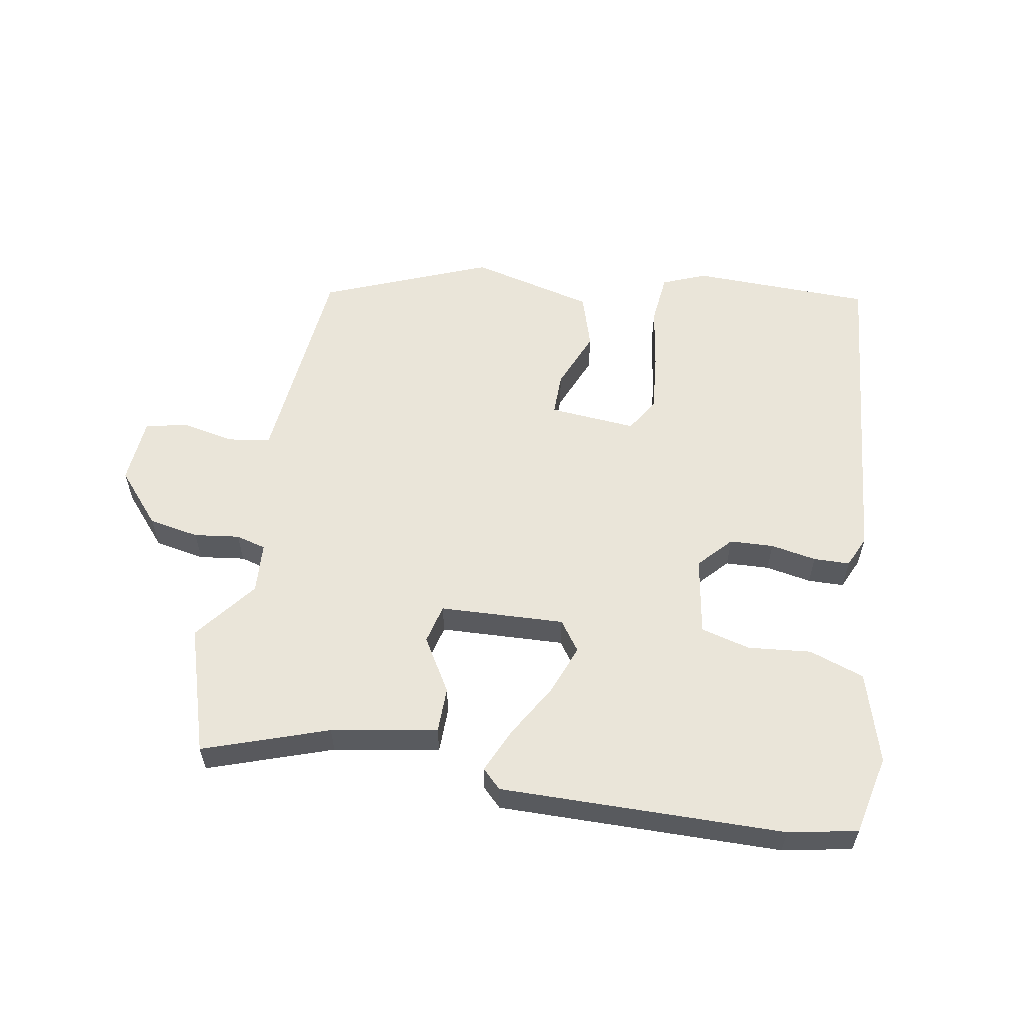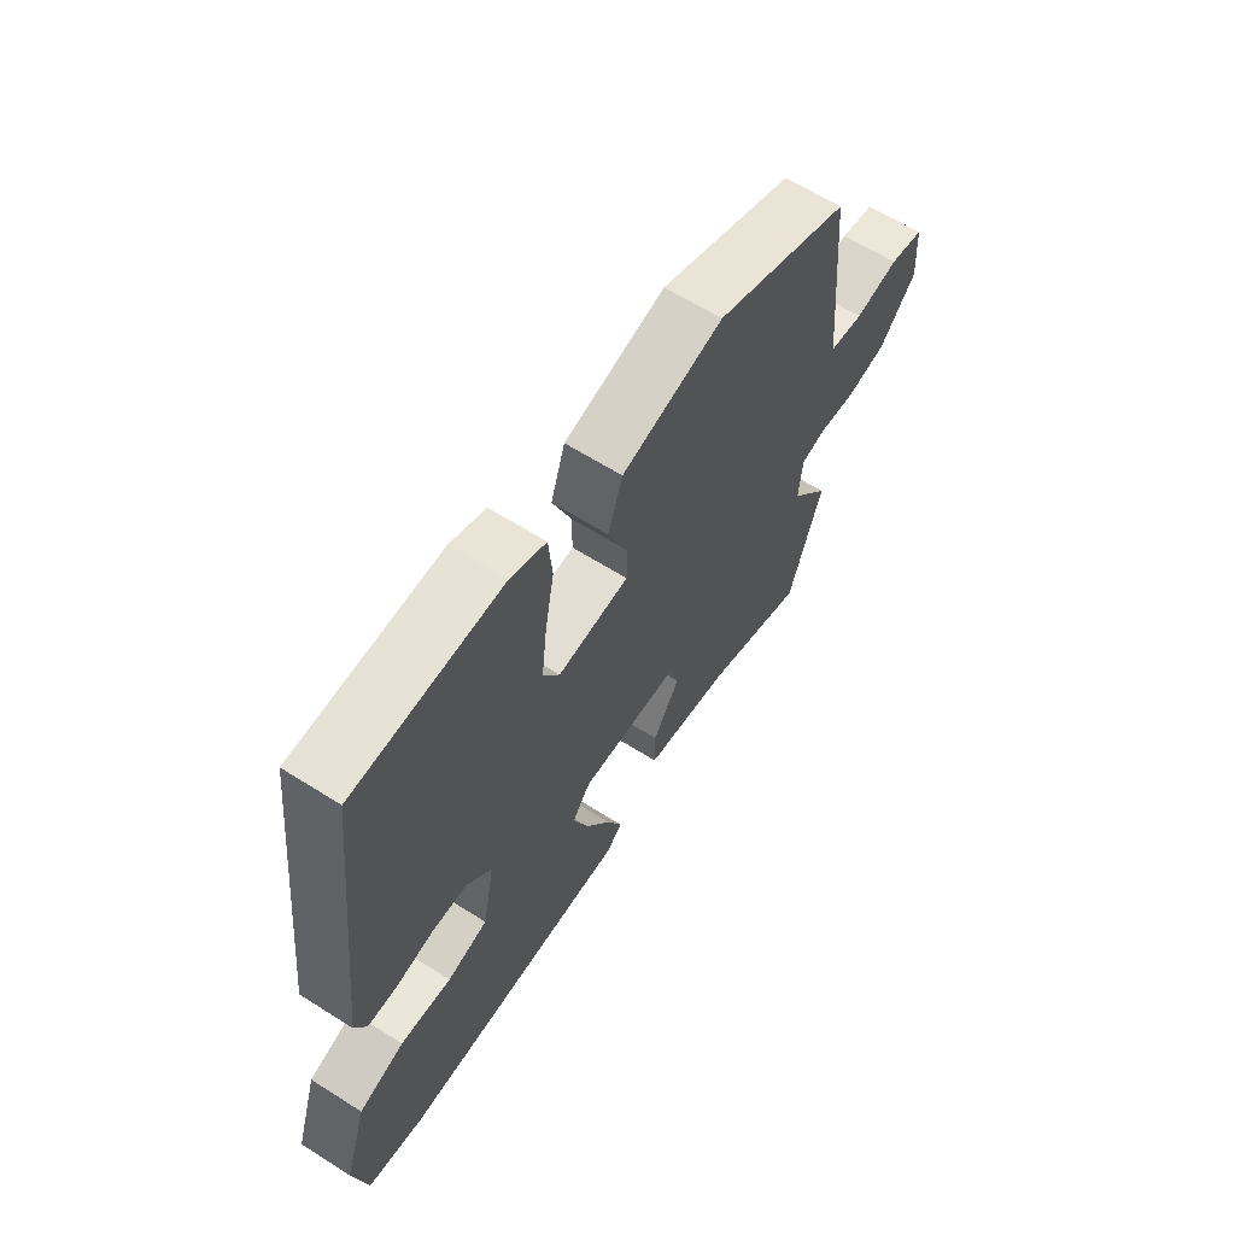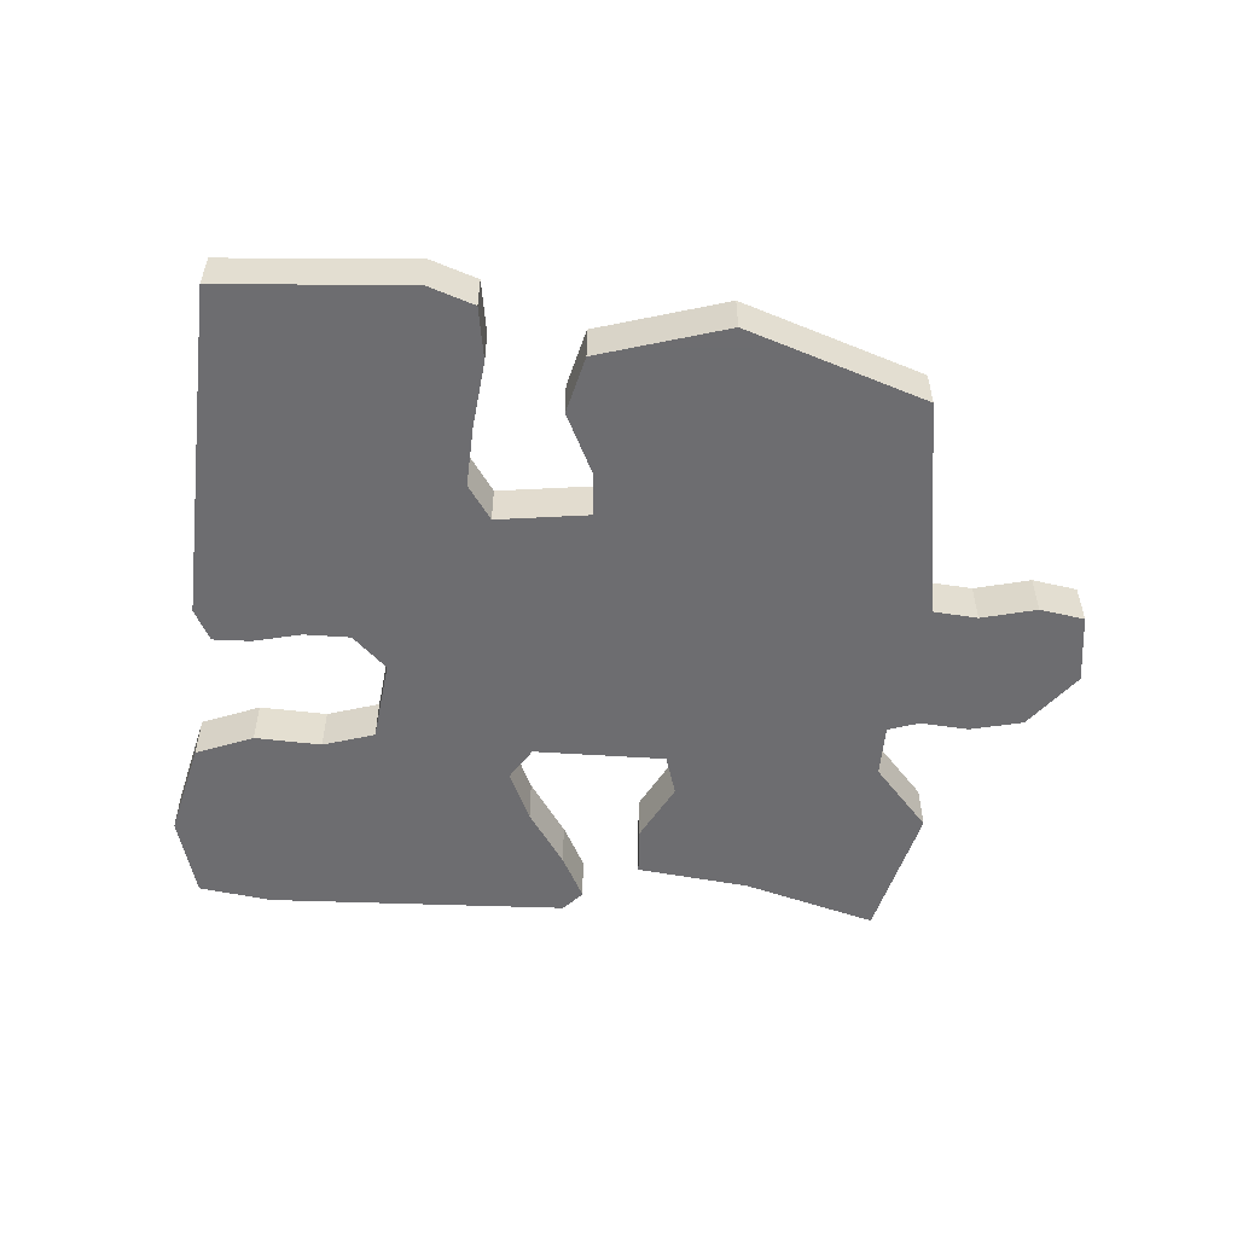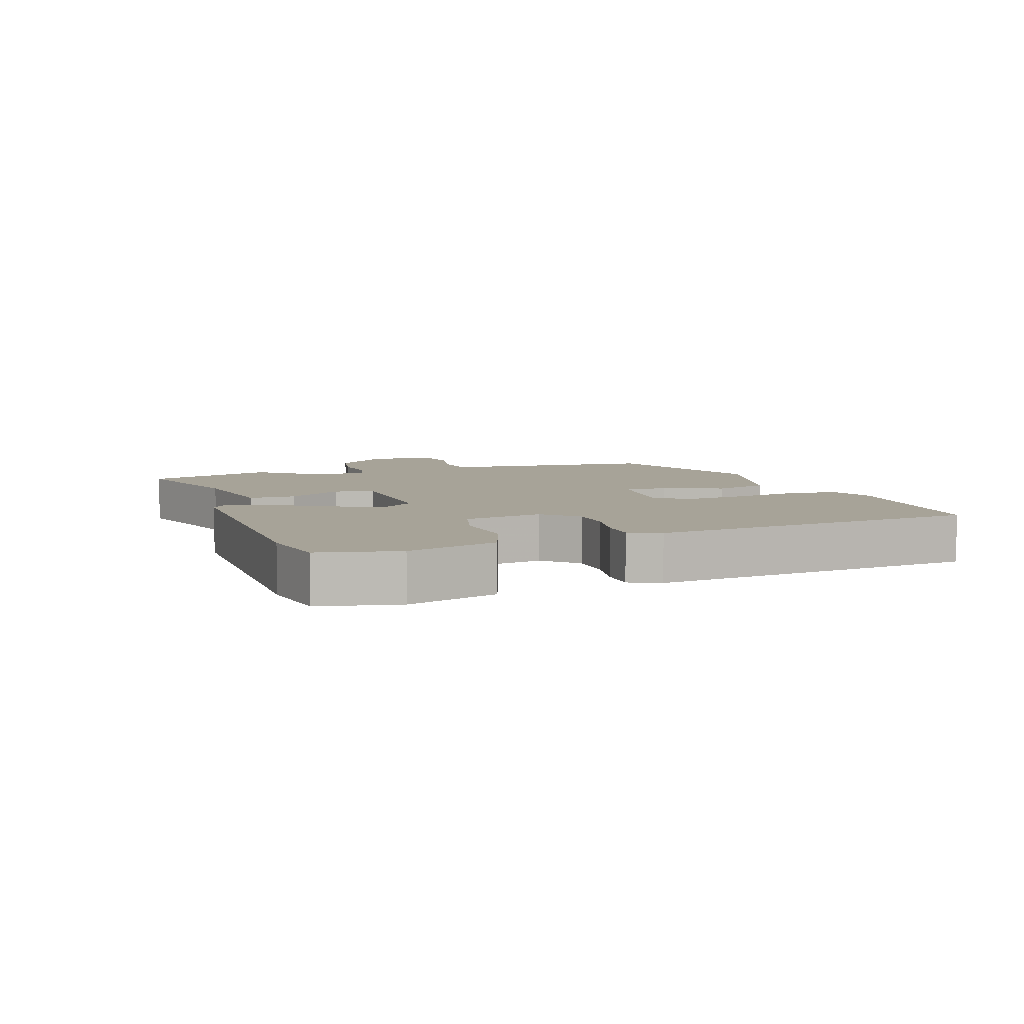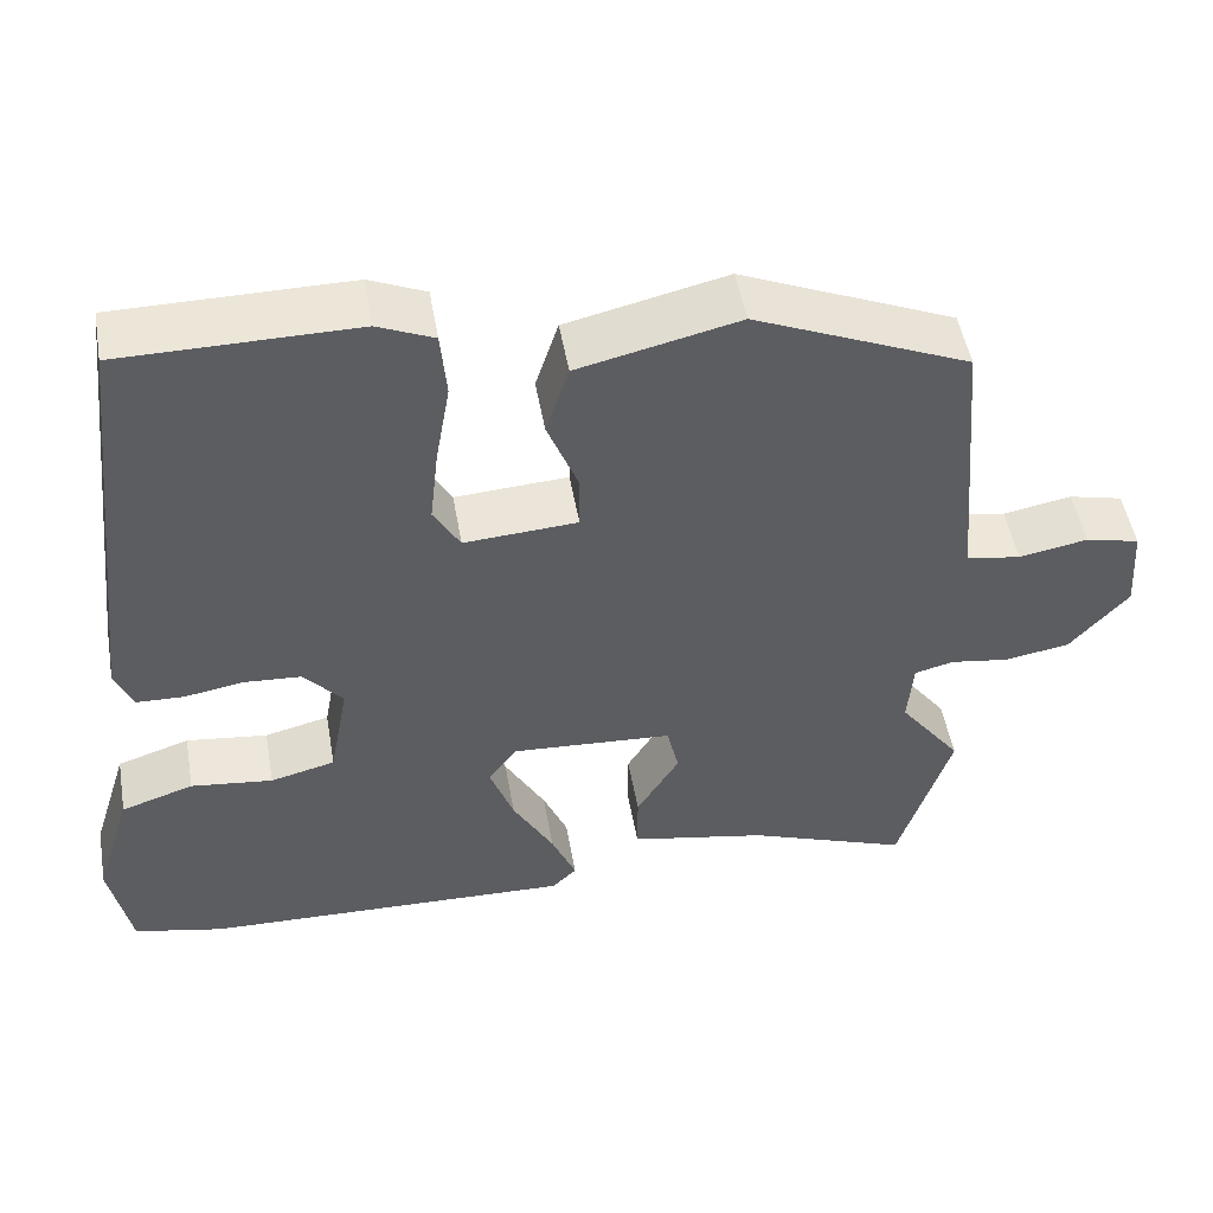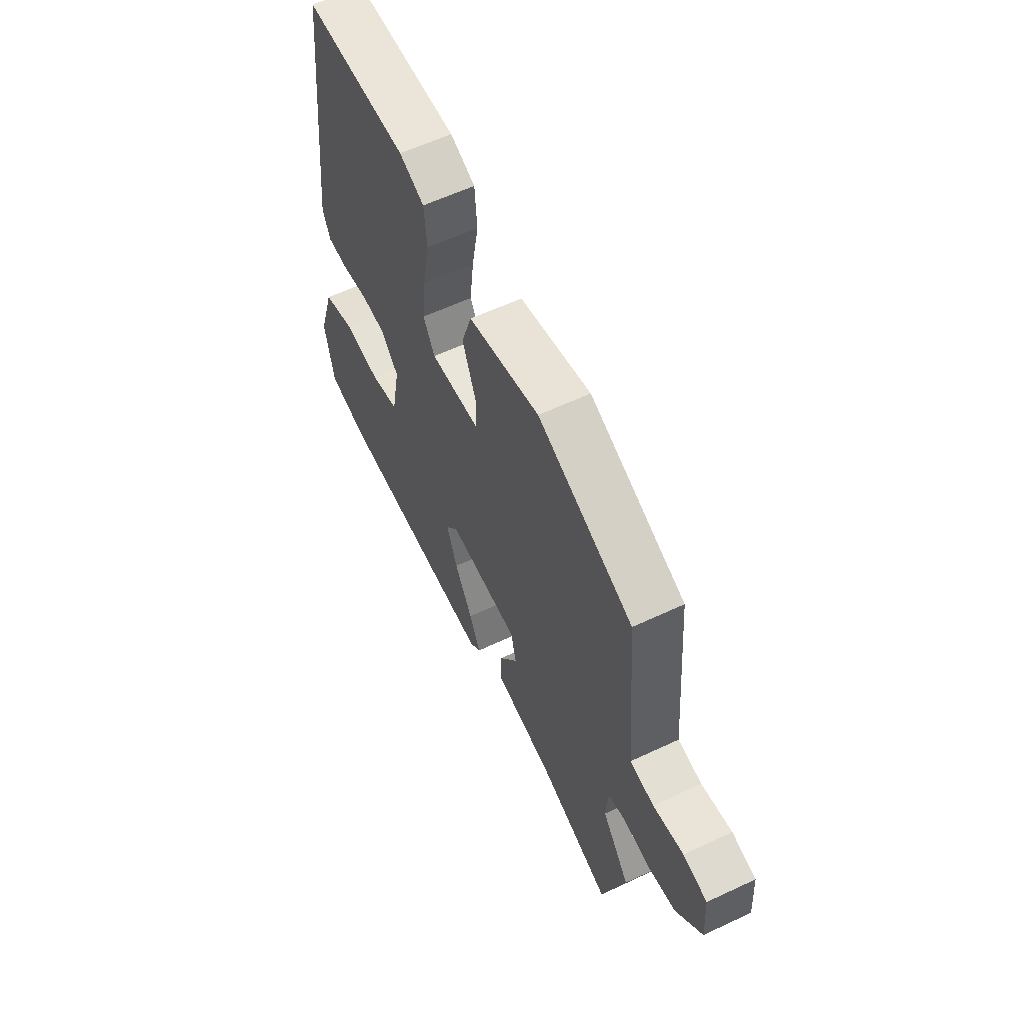
<metadata>
{"format":"obj","ext":"obj","renderer":"f3d","projection":"perspective","resolution":1024,"background":"white","views":[{"elev":57.9,"azim":-169.3,"up":"+Y"},{"elev":63.2,"azim":-57.4,"up":"+Z"},{"elev":-54.1,"azim":-0.7,"up":"+Y"},{"elev":6.8,"azim":-108.2,"up":"+Y"},{"elev":49.7,"azim":-9.9,"up":"+Z"},{"elev":59.7,"azim":64.2,"up":"+Z"}]}
</metadata>
<code>
v 0.496 0.07 0.348
v 0.516 0.07 0.115
v 0.524 0.07 0.021
v 0.588 0.07 0.011
v 0.669 0.07 0.026
v 0.733 0.07 0.011
v 0.74 0.07 -0.091
v 0.671 0.07 -0.169
v 0.594 0.07 -0.182
v 0.525 0.07 -0.172
v 0.479 0.07 -0.184
v 0.473 0.07 -0.261
v 0.546 0.07 -0.357
v 0.484 0.07 -0.55
v 0.295 0.07 -0.482
v 0.134 0.07 -0.452
v 0.134 0.07 -0.382
v 0.184 0.07 -0.301
v 0.17 0.07 -0.241
v -0.02 0.07 -0.23
v -0.053 0.07 -0.275
v -0.025 0.07 -0.351
v 0.023 0.07 -0.435
v 0.052 0.07 -0.502
v 0.023 0.07 -0.53
v -0.411 0.07 -0.519
v -0.516 0.07 -0.497
v -0.541 0.07 -0.375
v -0.498 0.07 -0.238
v -0.413 0.07 -0.21
v -0.317 0.07 -0.221
v -0.241 0.07 -0.202
v -0.219 0.07 -0.083
v -0.265 0.07 -0.032
v -0.332 0.07 -0.028
v -0.402 0.07 -0.04
v -0.457 0.07 -0.038
v -0.478 0.07 0.01
v -0.422 0.07 0.506
v -0.147 0.07 0.508
v -0.081 0.07 0.48
v -0.074 0.07 0.402
v -0.091 0.07 0.305
v -0.101 0.07 0.216
v -0.07 0.07 0.163
v 0.063 0.07 0.172
v 0.063 0.07 0.237
v 0.027 0.07 0.327
v 0.054 0.07 0.41
v 0.243 0.07 0.454
v 0.496 0 0.348
v 0.516 0 0.115
v 0.524 0 0.021
v 0.588 0 0.011
v 0.669 0 0.026
v 0.733 0 0.011
v 0.74 0 -0.091
v 0.671 0 -0.169
v 0.594 0 -0.182
v 0.525 0 -0.172
v 0.479 0 -0.184
v 0.473 0 -0.261
v 0.546 0 -0.357
v 0.484 0 -0.55
v 0.295 0 -0.482
v 0.134 0 -0.452
v 0.134 0 -0.382
v 0.184 0 -0.301
v 0.17 0 -0.241
v -0.02 0 -0.23
v -0.053 0 -0.275
v -0.025 0 -0.351
v 0.023 0 -0.435
v 0.052 0 -0.502
v 0.023 0 -0.53
v -0.411 0 -0.519
v -0.516 0 -0.497
v -0.541 0 -0.375
v -0.498 0 -0.238
v -0.413 0 -0.21
v -0.317 0 -0.221
v -0.241 0 -0.202
v -0.219 0 -0.083
v -0.265 0 -0.032
v -0.332 0 -0.028
v -0.402 0 -0.04
v -0.457 0 -0.038
v -0.478 0 0.01
v -0.422 0 0.506
v -0.147 0 0.508
v -0.081 0 0.48
v -0.074 0 0.402
v -0.091 0 0.305
v -0.101 0 0.216
v -0.07 0 0.163
v 0.063 0 0.172
v 0.063 0 0.237
v 0.027 0 0.327
v 0.054 0 0.41
v 0.243 0 0.454
f 1 2 3
f 50 1 3
f 49 50 3
f 48 49 3
f 47 48 3
f 46 47 3
f 45 46 3
f 41 42 43
f 40 41 43
f 39 40 43
f 38 39 43
f 37 38 43
f 36 37 43
f 35 36 43
f 34 35 43 44
f 33 34 44 45
f 29 30 31
f 28 29 31
f 27 28 31
f 26 27 31
f 25 26 31
f 24 25 31
f 23 24 31
f 22 23 31
f 21 22 31 32
f 32 33 45
f 21 32 45
f 20 21 45
f 15 16 17 18
f 15 18 19
f 14 15 19
f 13 14 19
f 12 13 19
f 11 12 19
f 20 45 3
f 19 20 3
f 11 19 3
f 10 11 3
f 8 9 10
f 7 8 10
f 6 7 10
f 5 6 10
f 4 5 10
f 3 4 10
f 53 52 51
f 53 51 100
f 53 100 99
f 53 99 98
f 53 98 97
f 53 97 96
f 53 96 95
f 93 92 91
f 93 91 90
f 93 90 89
f 93 89 88
f 93 88 87
f 93 87 86
f 93 86 85
f 94 93 85 84
f 95 94 84 83
f 81 80 79
f 81 79 78
f 81 78 77
f 81 77 76
f 81 76 75
f 81 75 74
f 81 74 73
f 81 73 72
f 82 81 72 71
f 95 83 82
f 95 82 71
f 95 71 70
f 68 67 66 65
f 69 68 65
f 69 65 64
f 69 64 63
f 69 63 62
f 69 62 61
f 53 95 70
f 53 70 69
f 53 69 61
f 53 61 60
f 60 59 58
f 60 58 57
f 60 57 56
f 60 56 55
f 60 55 54
f 60 54 53
f 1 51 52 2
f 2 52 53 3
f 3 53 54 4
f 4 54 55 5
f 5 55 56 6
f 6 56 57 7
f 7 57 58 8
f 8 58 59 9
f 9 59 60 10
f 10 60 61 11
f 11 61 62 12
f 12 62 63 13
f 13 63 64 14
f 14 64 65 15
f 15 65 66 16
f 16 66 67 17
f 17 67 68 18
f 18 68 69 19
f 19 69 70 20
f 20 70 71 21
f 21 71 72 22
f 22 72 73 23
f 23 73 74 24
f 24 74 75 25
f 25 75 76 26
f 26 76 77 27
f 27 77 78 28
f 28 78 79 29
f 29 79 80 30
f 30 80 81 31
f 31 81 82 32
f 32 82 83 33
f 33 83 84 34
f 34 84 85 35
f 35 85 86 36
f 36 86 87 37
f 37 87 88 38
f 38 88 89 39
f 39 89 90 40
f 40 90 91 41
f 41 91 92 42
f 42 92 93 43
f 43 93 94 44
f 44 94 95 45
f 45 95 96 46
f 46 96 97 47
f 47 97 98 48
f 48 98 99 49
f 49 99 100 50
f 50 100 51 1

</code>
